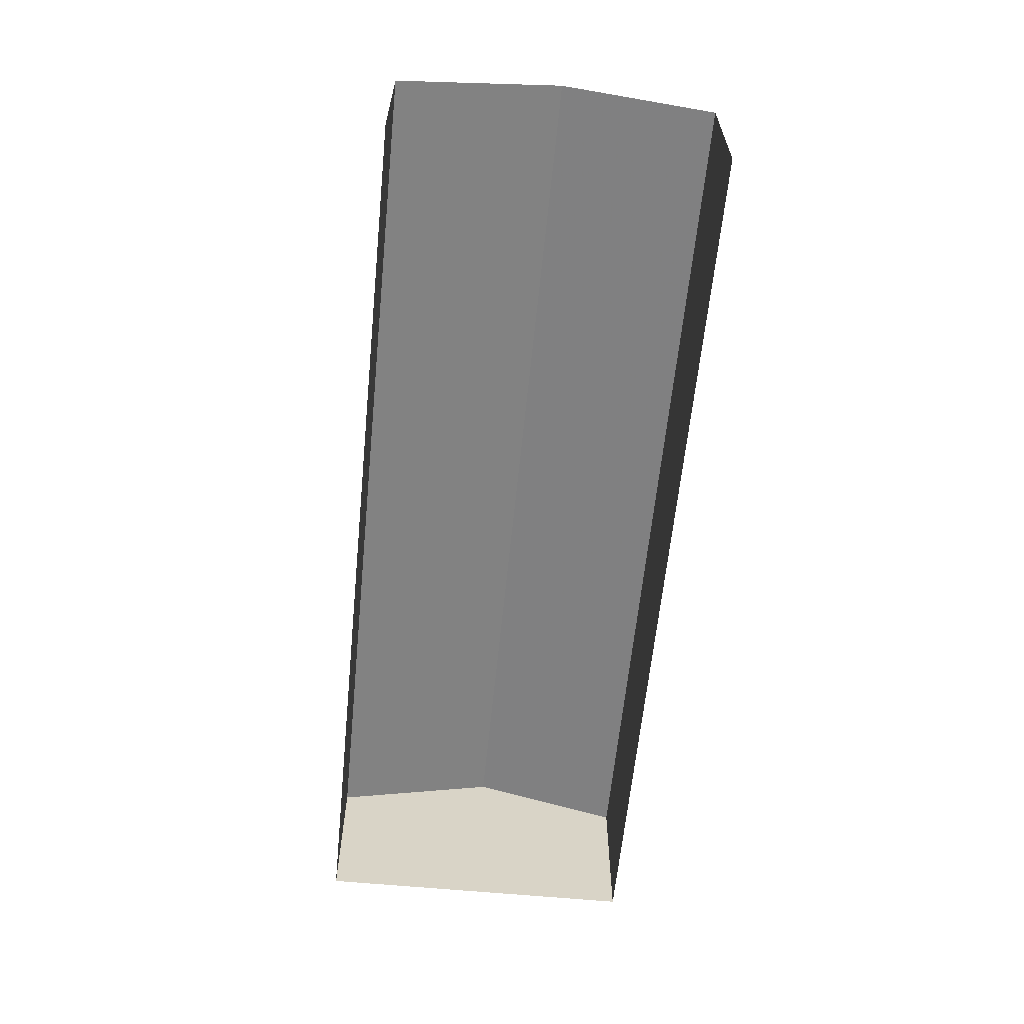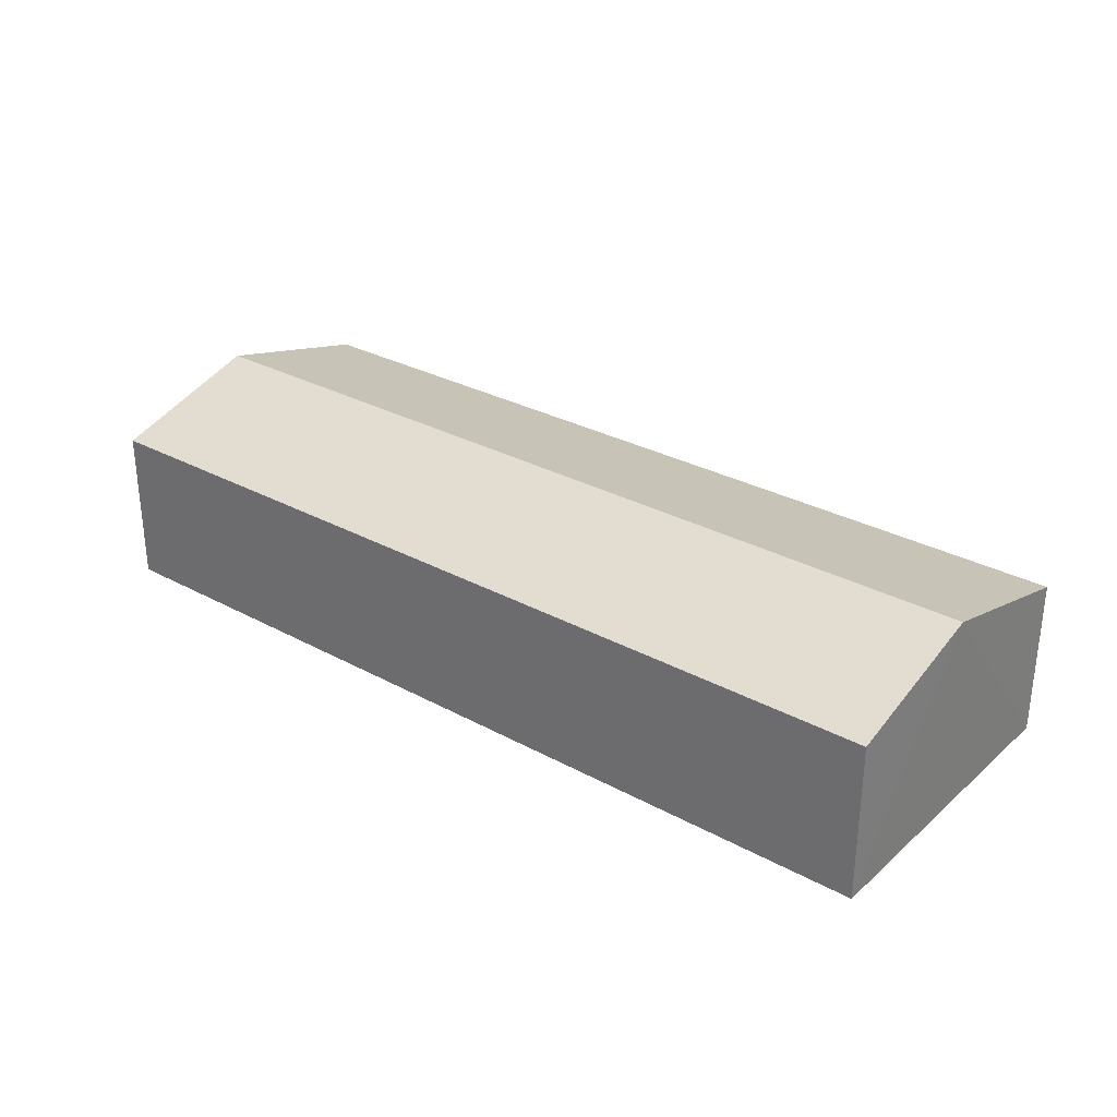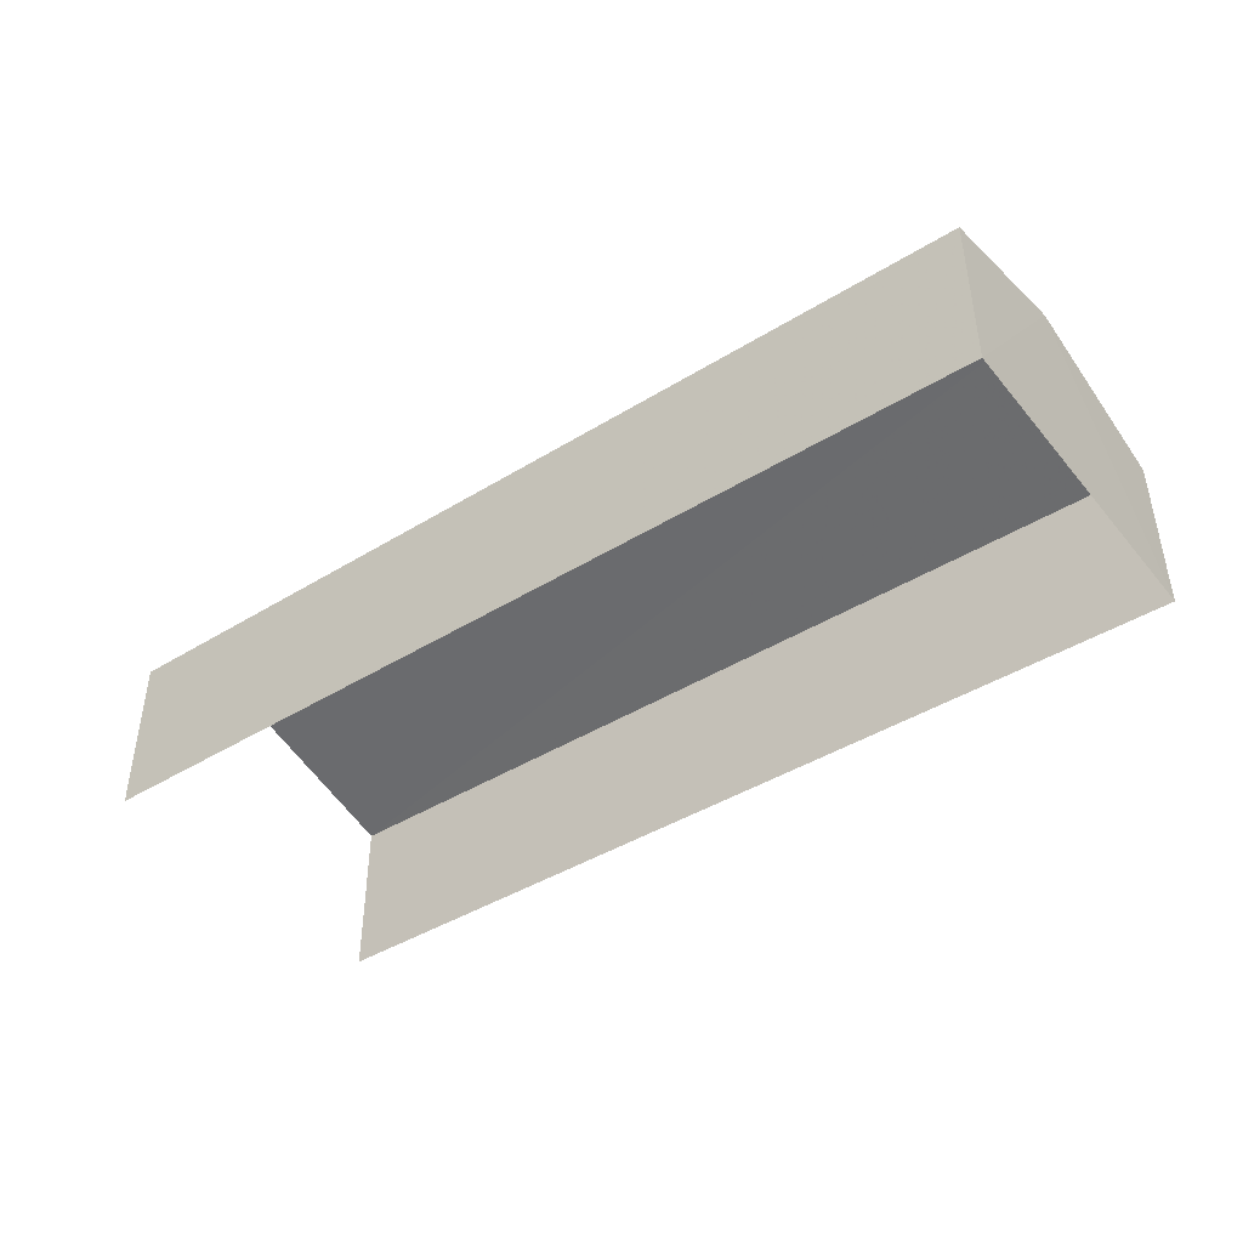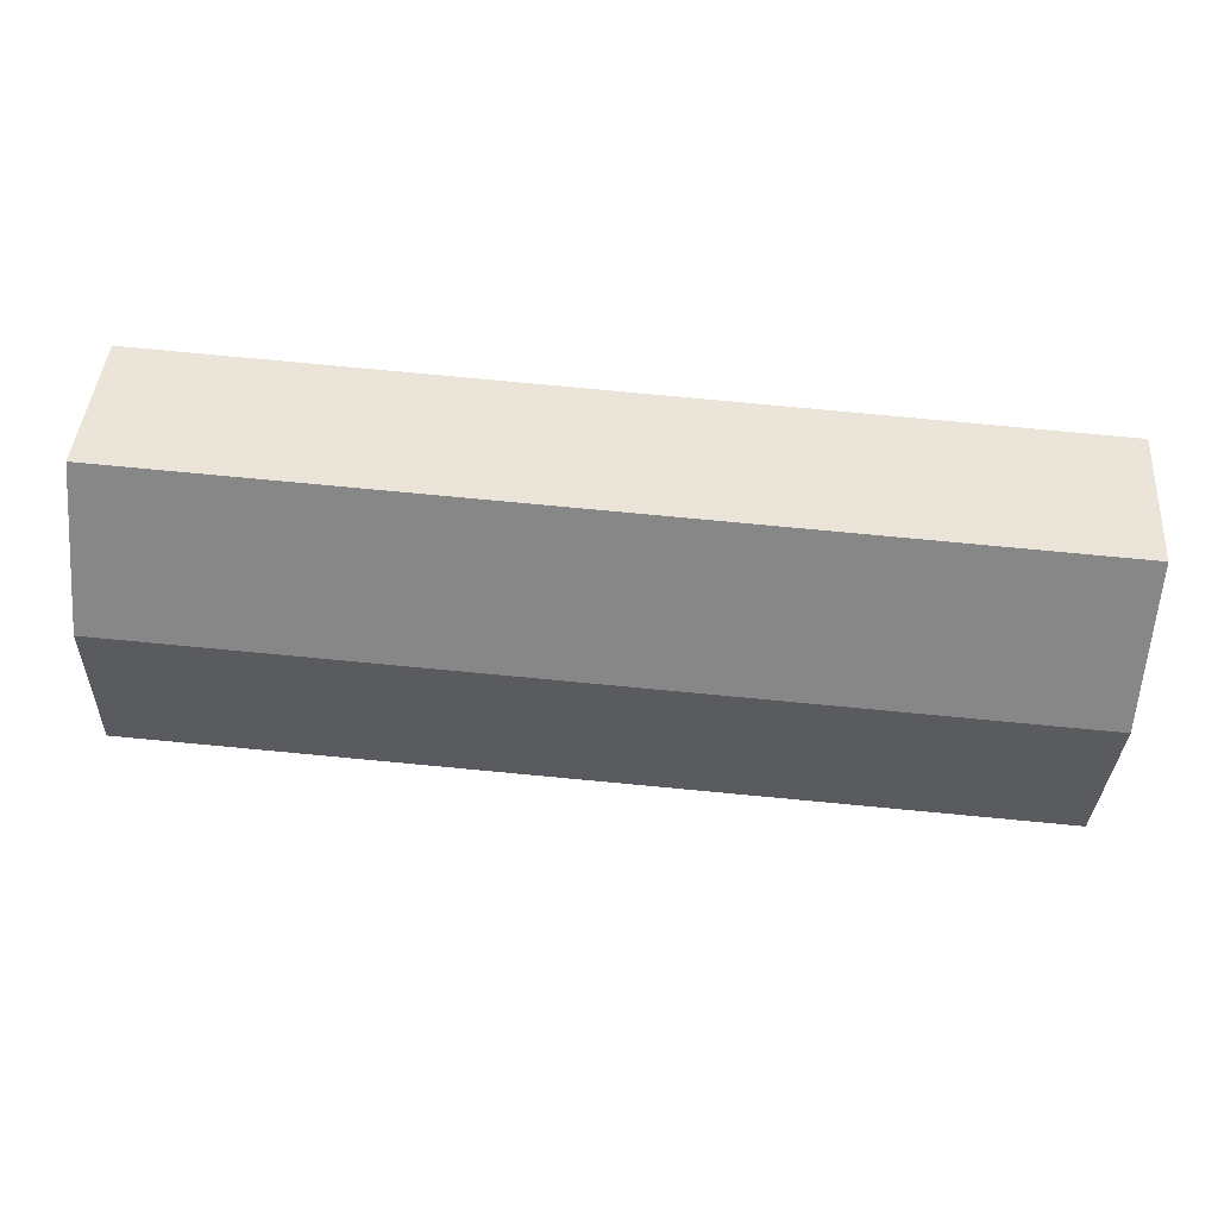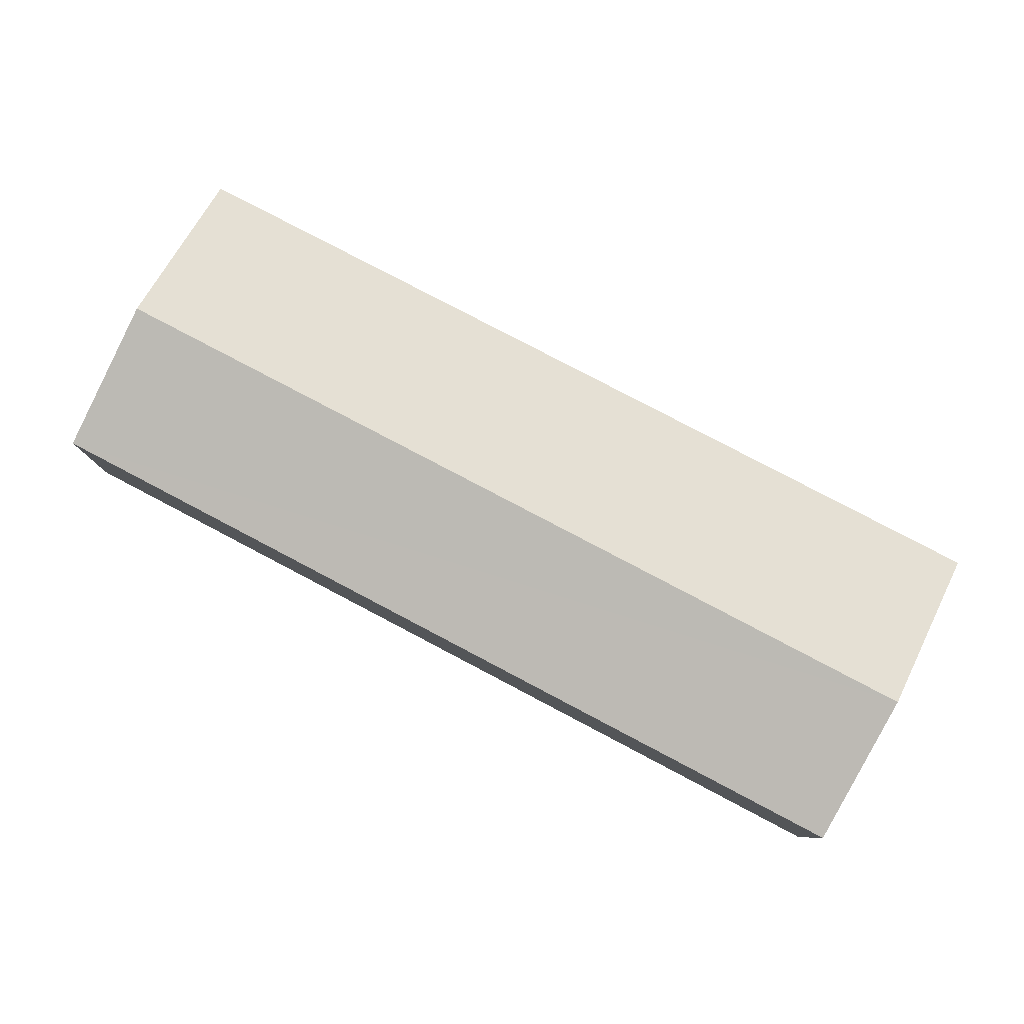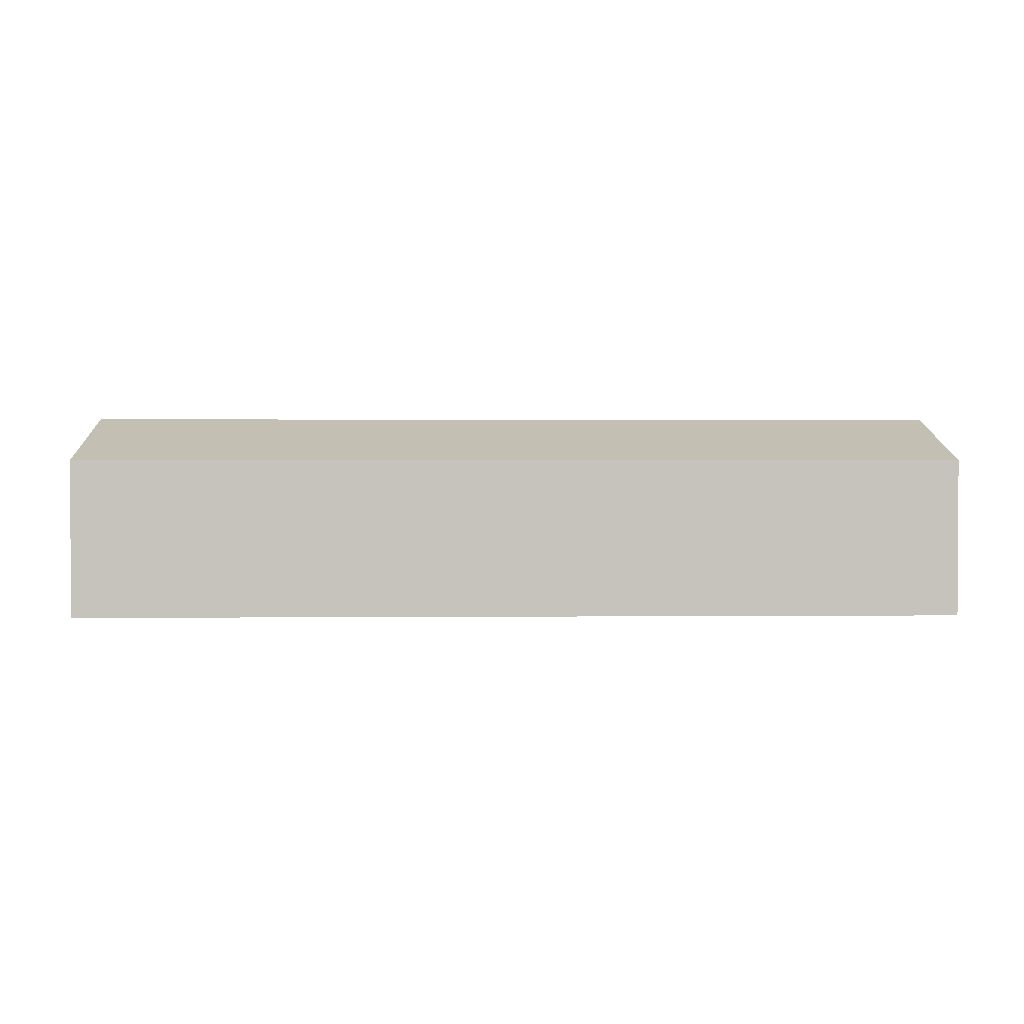
<metadata>
{"format":"obj","ext":"obj","renderer":"f3d","projection":"perspective","resolution":1024,"background":"white","views":[{"elev":-62.0,"azim":81.1,"up":"+Z"},{"elev":29.9,"azim":-144.7,"up":"+Z"},{"elev":-42.8,"azim":-147.0,"up":"+Z"},{"elev":43.2,"azim":4.2,"up":"+Y"},{"elev":79.9,"azim":-155.5,"up":"+Z"},{"elev":1.6,"azim":174.8,"up":"+Z"}]}
</metadata>
<code>
v -3.73e+05 -1.036e+05 30.29
v -3.73e+05 -1.036e+05 30.29
v -3.73e+05 -1.036e+05 30.29
v -3.73e+05 -1.036e+05 30.29
v -3.73e+05 -1.036e+05 35.1
v -3.73e+05 -1.036e+05 34.04
v -3.73e+05 -1.036e+05 35.1
v -3.73e+05 -1.036e+05 34.04
v -3.73e+05 -1.036e+05 34.04
v -3.73e+05 -1.036e+05 34.04
f 1 2 3
f 4 1 3
f 6 2 7
f 2 1 7
f 1 9 7
f 5 6 7
f 5 8 6
f 9 10 5
f 7 9 5
f 10 1 4
f 10 9 1
f 8 3 2
f 6 8 2
f 10 4 5
f 4 3 5
f 3 8 5

</code>
